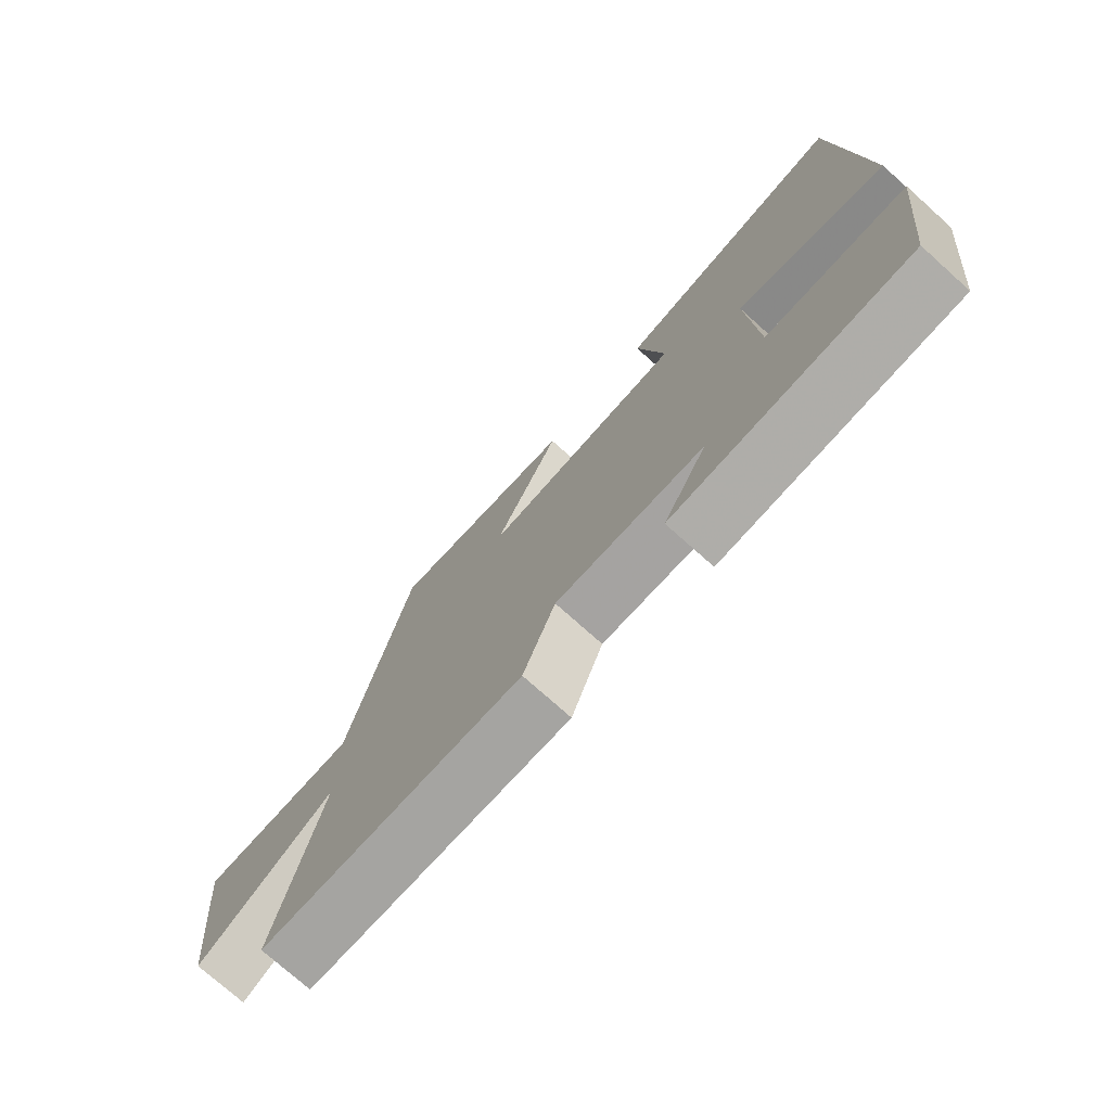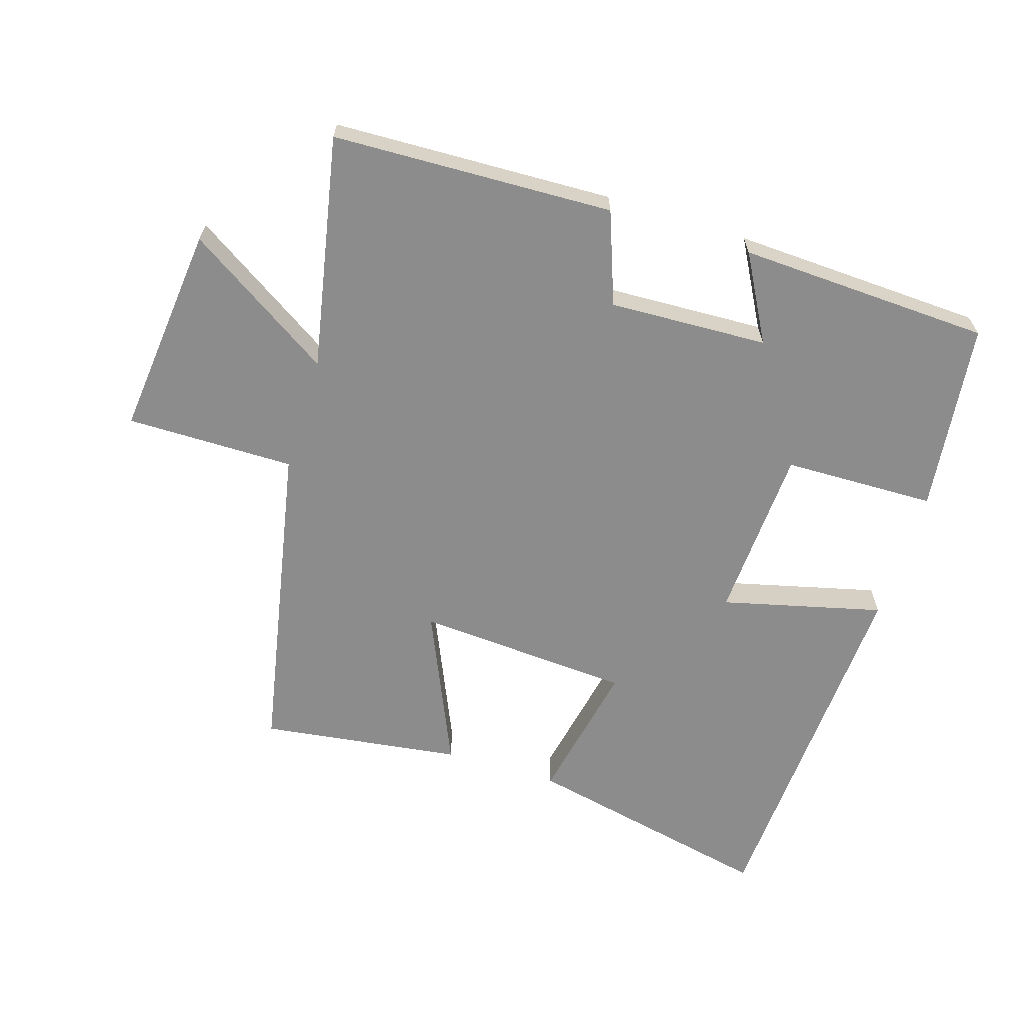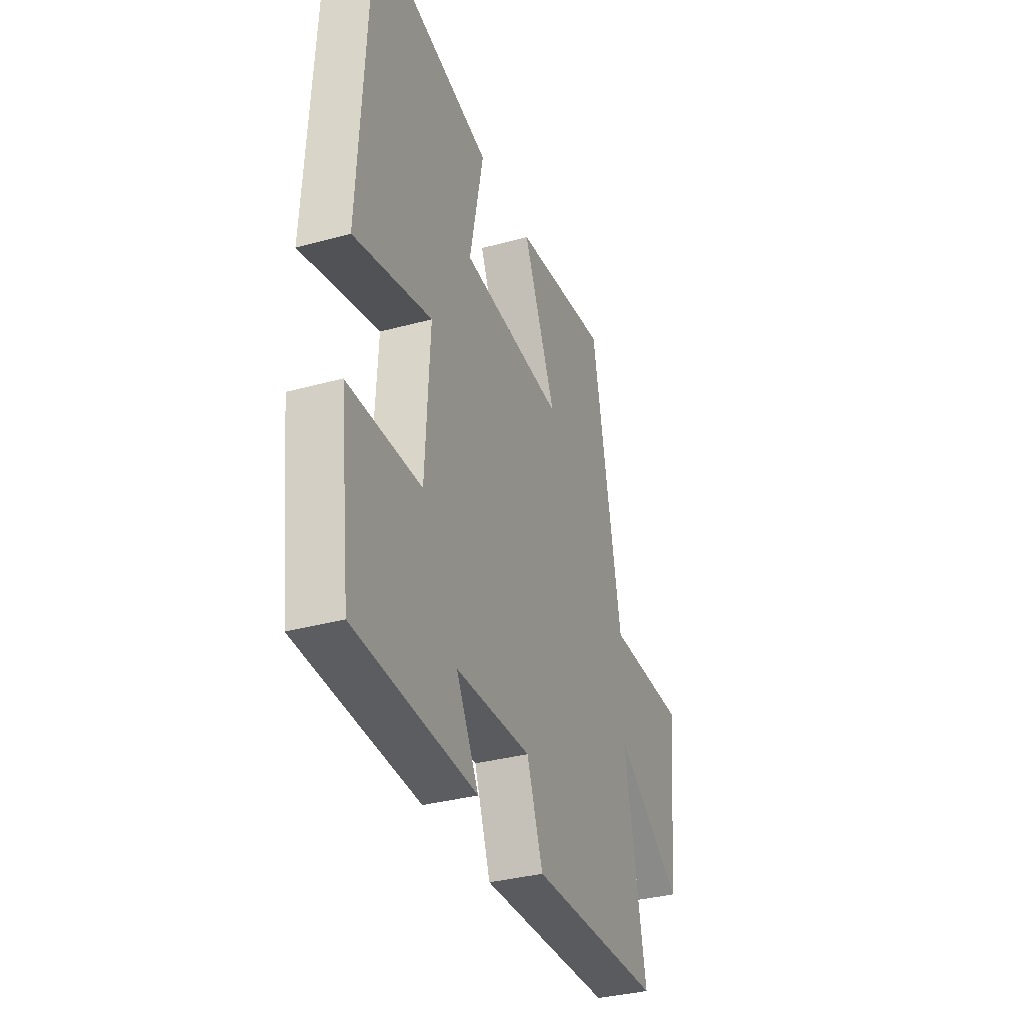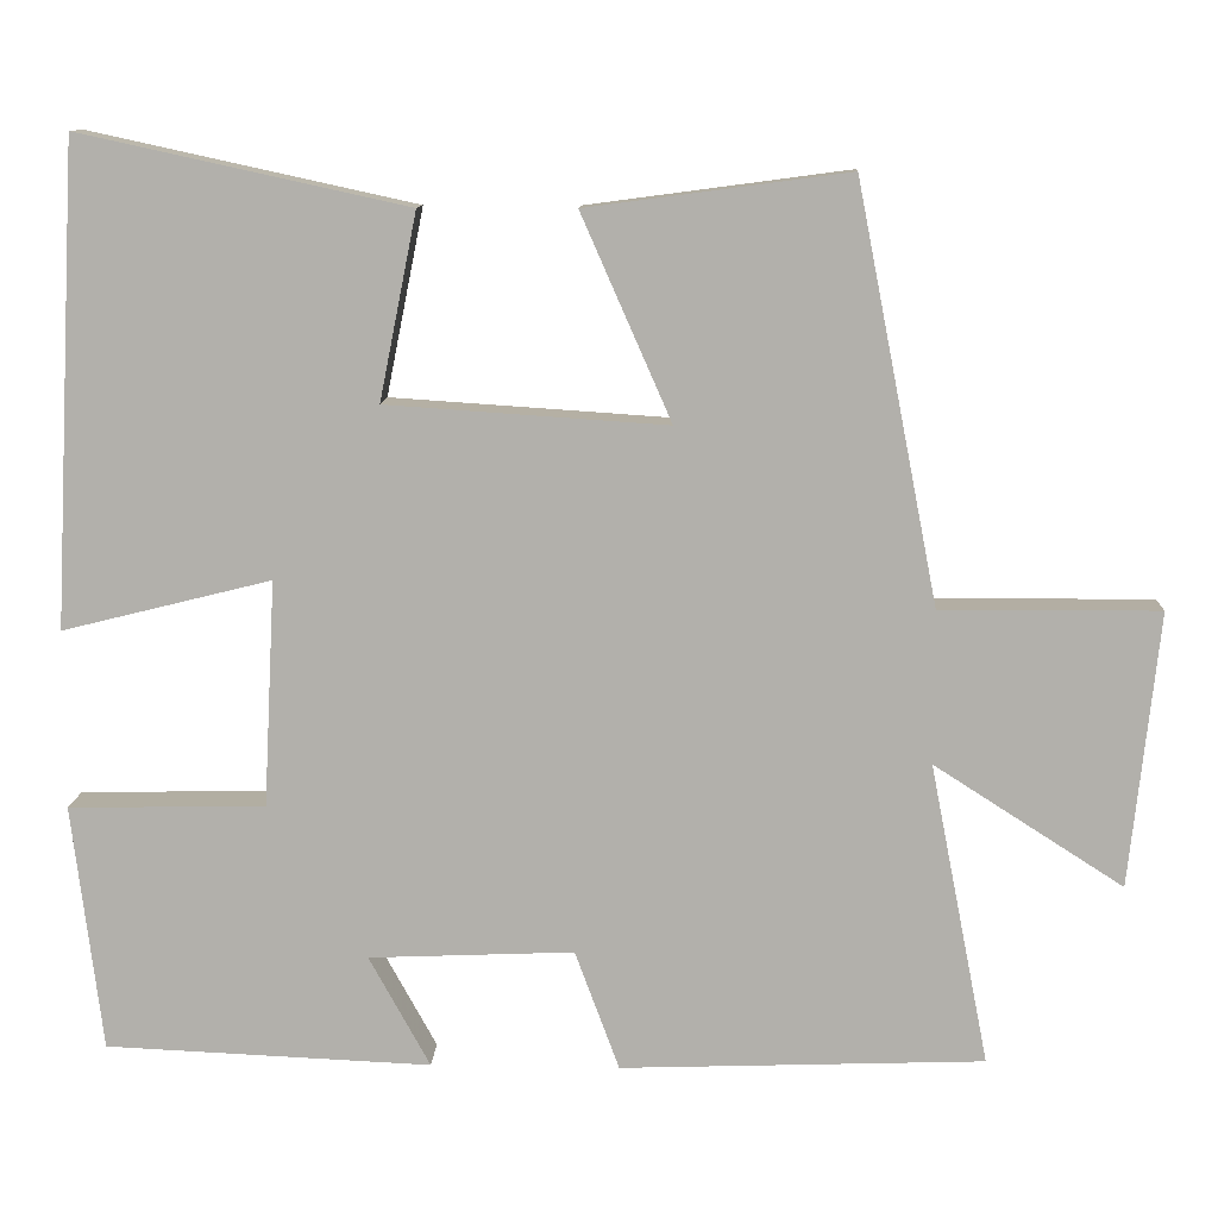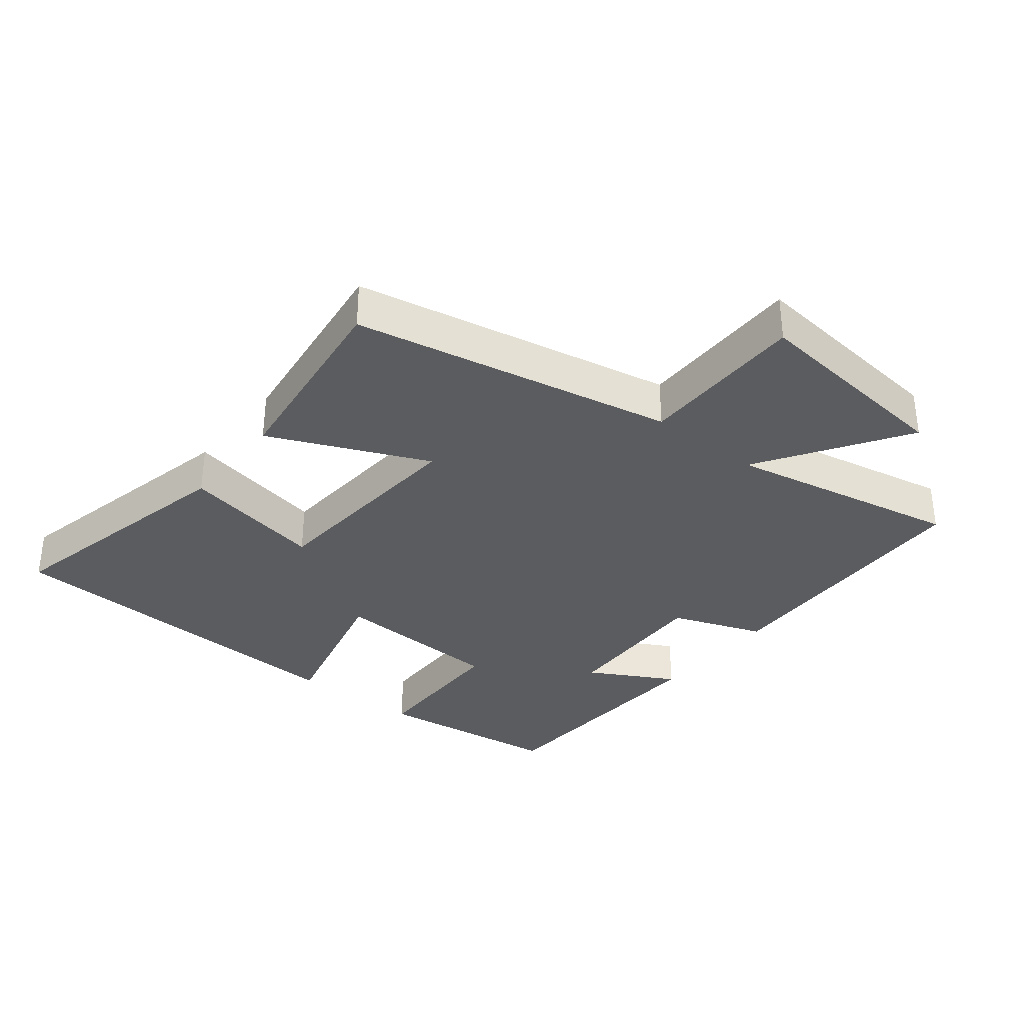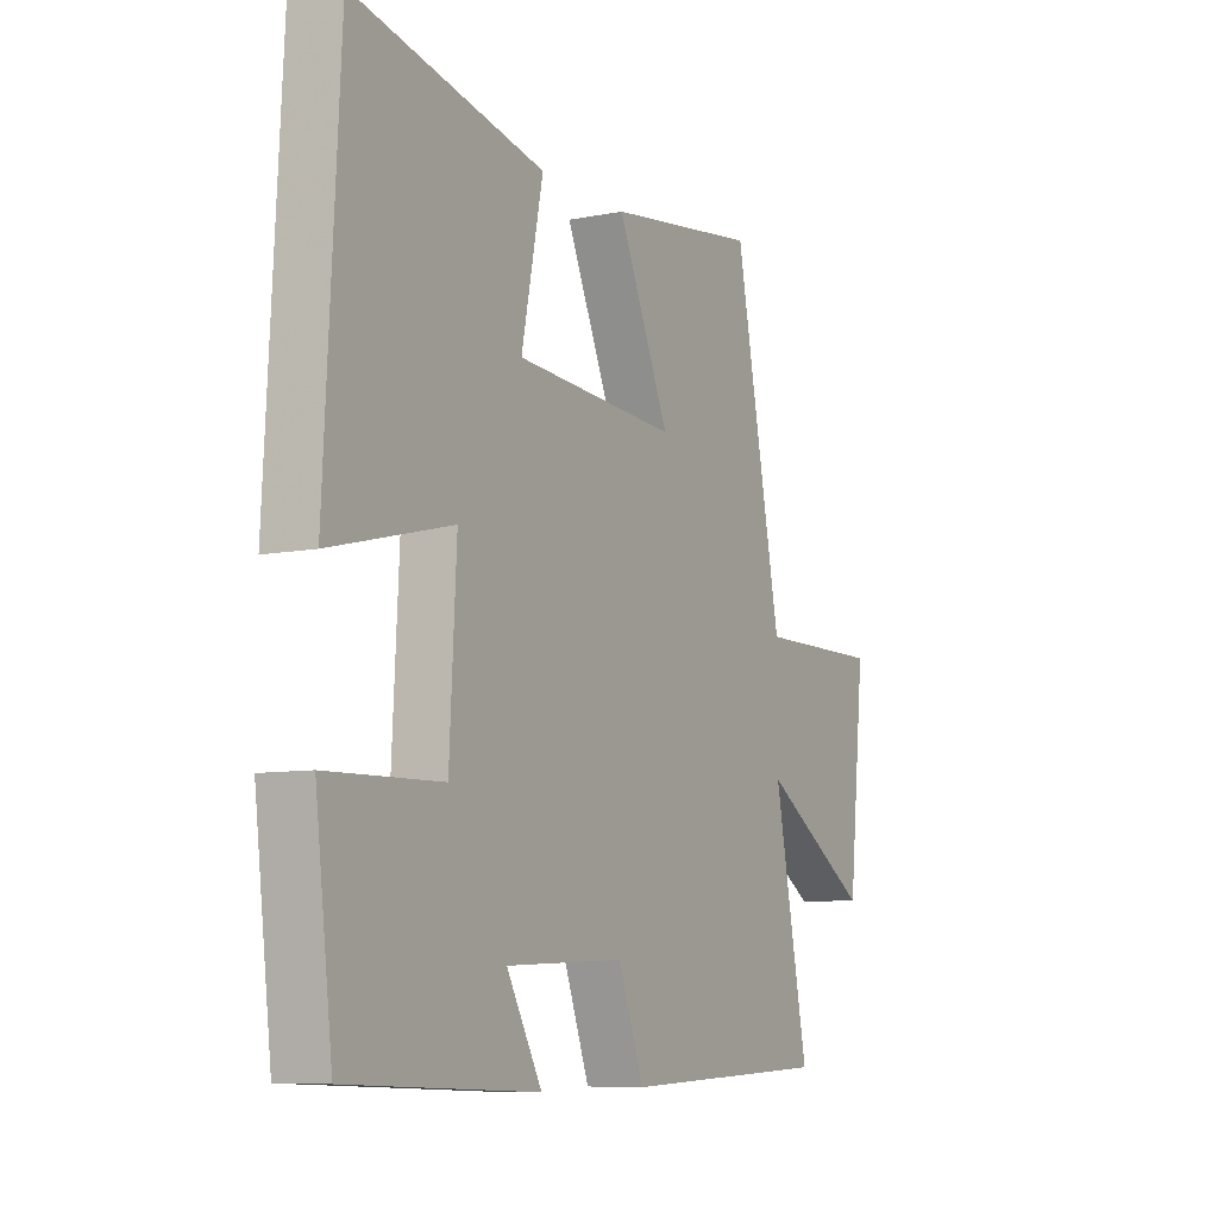
<metadata>
{"format":"obj","ext":"obj","renderer":"f3d","projection":"perspective","resolution":1024,"background":"white","views":[{"elev":-75.1,"azim":-131.9,"up":"+Z"},{"elev":-64.2,"azim":162.7,"up":"+Y"},{"elev":-34.4,"azim":-69.7,"up":"+Z"},{"elev":11.0,"azim":2.5,"up":"+Z"},{"elev":-33.8,"azim":51.4,"up":"+Y"},{"elev":-8.2,"azim":-60.9,"up":"+Z"}]}
</metadata>
<code>
v -0.47 0.07 0.584
v -0.084 0.07 0.5
v -0.128 0.07 0.281
v 0.202 0.07 0.259
v 0.096 0.07 0.5
v 0.404 0.07 0.541
v 0.5 0.07 0.051
v 0.757 0.07 0.052
v 0.723 0.07 -0.272
v 0.5 0.07 -0.129
v 0.57 0.07 -0.485
v 0.142 0.07 -0.5
v 0.09 0.07 -0.359
v -0.152 0.07 -0.369
v -0.08 0.07 -0.5
v -0.465 0.07 -0.483
v -0.5 0.07 -0.192
v -0.268 0.07 -0.187
v -0.254 0.07 0.079
v -0.5 0.07 0.018
v -0.47 0 0.584
v -0.084 0 0.5
v -0.128 0 0.281
v 0.202 0 0.259
v 0.096 0 0.5
v 0.404 0 0.541
v 0.5 0 0.051
v 0.757 0 0.052
v 0.723 0 -0.272
v 0.5 0 -0.129
v 0.57 0 -0.485
v 0.142 0 -0.5
v 0.09 0 -0.359
v -0.152 0 -0.369
v -0.08 0 -0.5
v -0.465 0 -0.483
v -0.5 0 -0.192
v -0.268 0 -0.187
v -0.254 0 0.079
v -0.5 0 0.018
f 1 2 3
f 20 1 3
f 19 20 3
f 18 19 3 4
f 16 17 18
f 15 16 18
f 14 15 18
f 13 14 18 4
f 12 13 4
f 11 12 4
f 10 11 4
f 7 8 9 10
f 6 7 10
f 5 6 10
f 4 5 10
f 23 22 21
f 23 21 40
f 23 40 39
f 24 23 39 38
f 38 37 36
f 38 36 35
f 38 35 34
f 24 38 34 33
f 24 33 32
f 24 32 31
f 24 31 30
f 30 29 28 27
f 30 27 26
f 30 26 25
f 30 25 24
f 1 21 22 2
f 2 22 23 3
f 3 23 24 4
f 4 24 25 5
f 5 25 26 6
f 6 26 27 7
f 7 27 28 8
f 8 28 29 9
f 9 29 30 10
f 10 30 31 11
f 11 31 32 12
f 12 32 33 13
f 13 33 34 14
f 14 34 35 15
f 15 35 36 16
f 16 36 37 17
f 17 37 38 18
f 18 38 39 19
f 19 39 40 20
f 20 40 21 1

</code>
